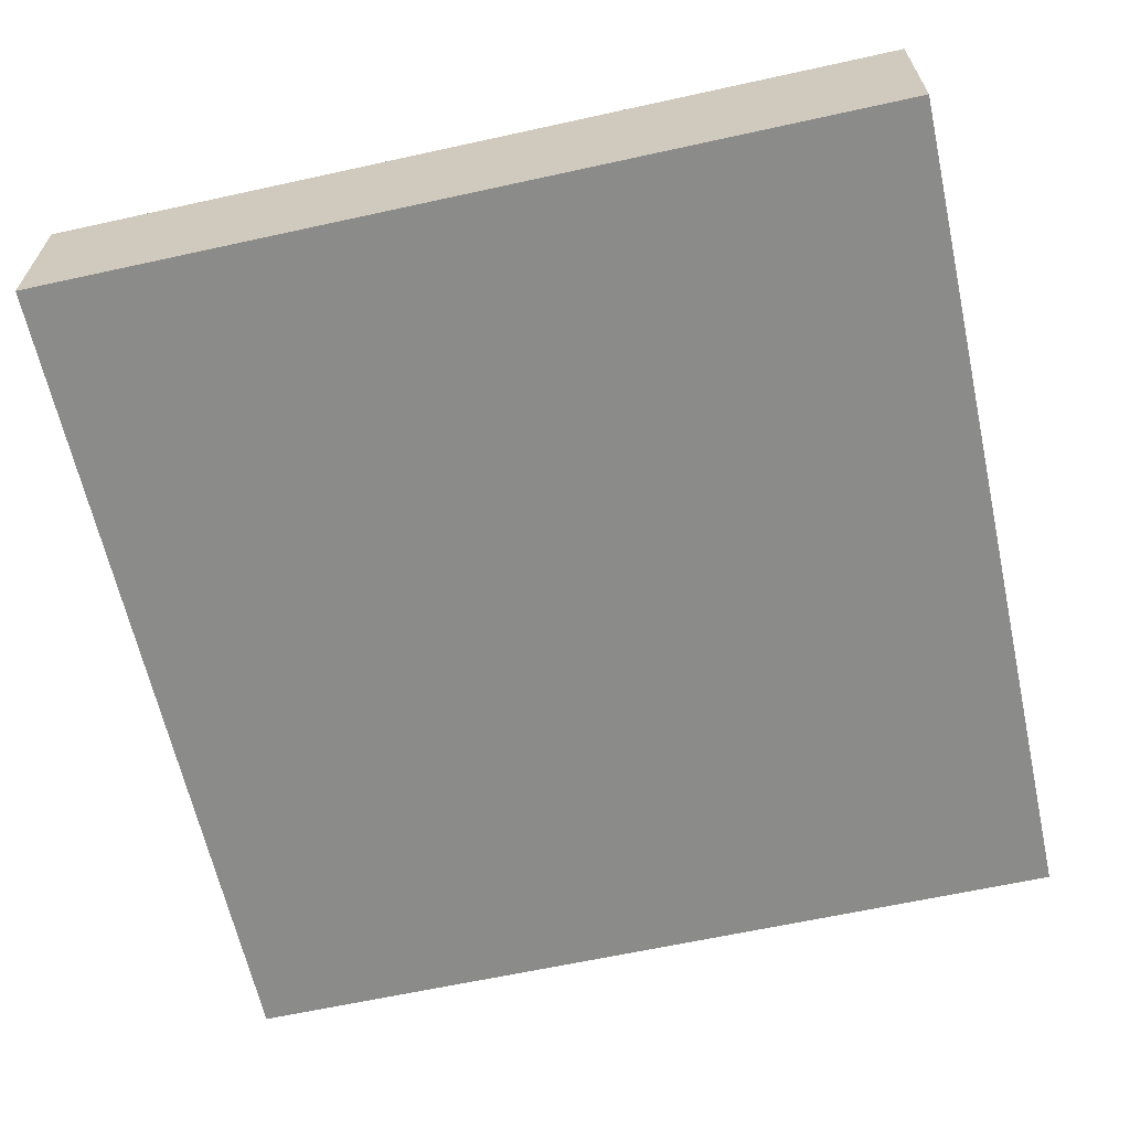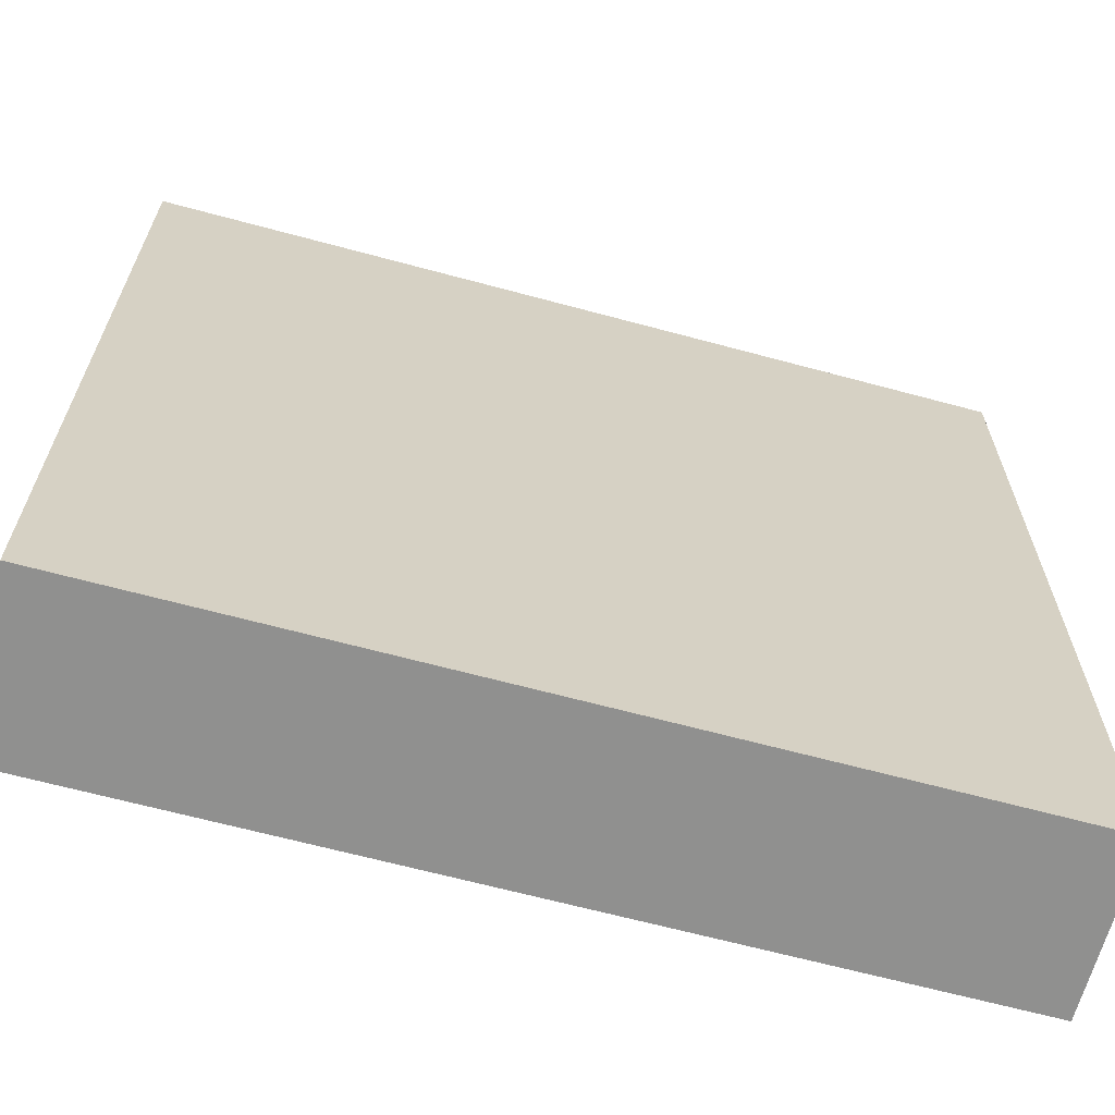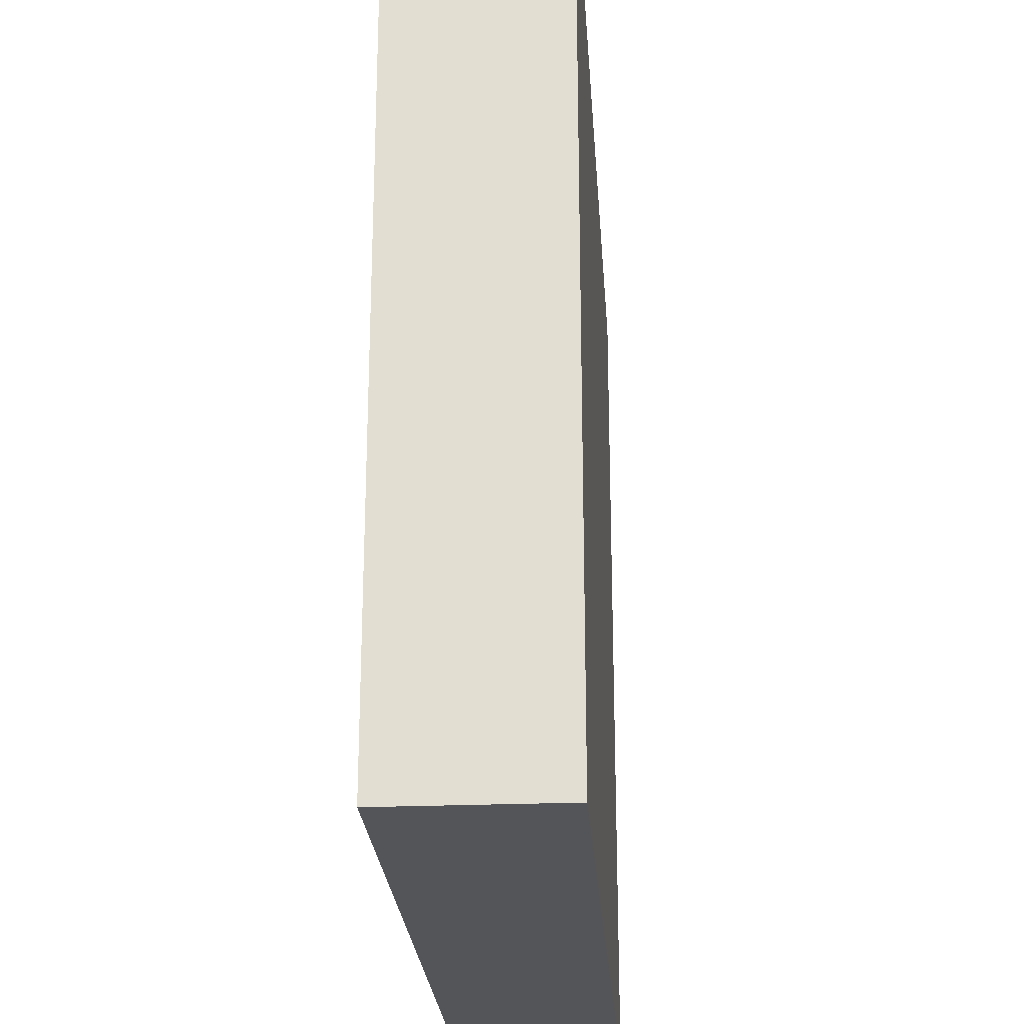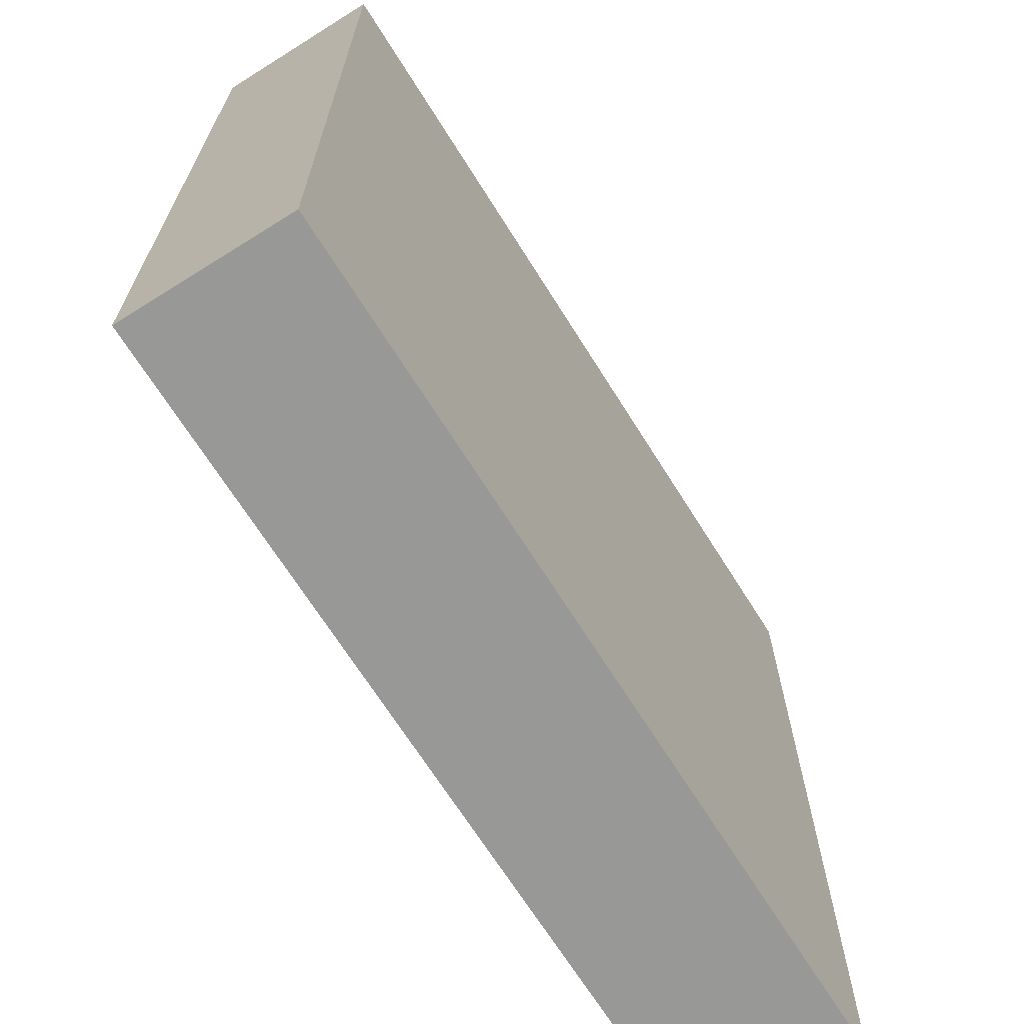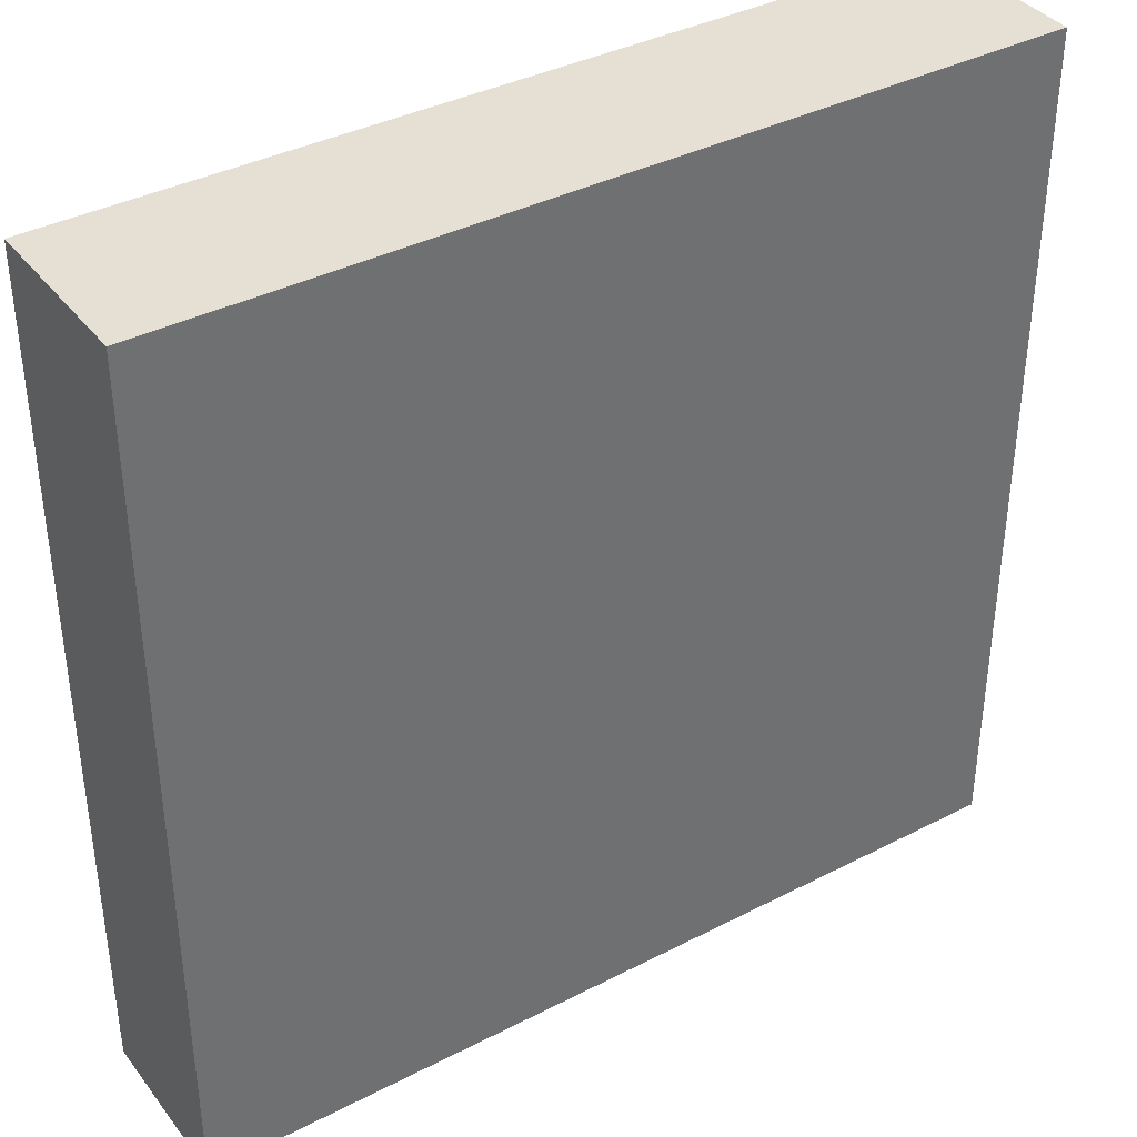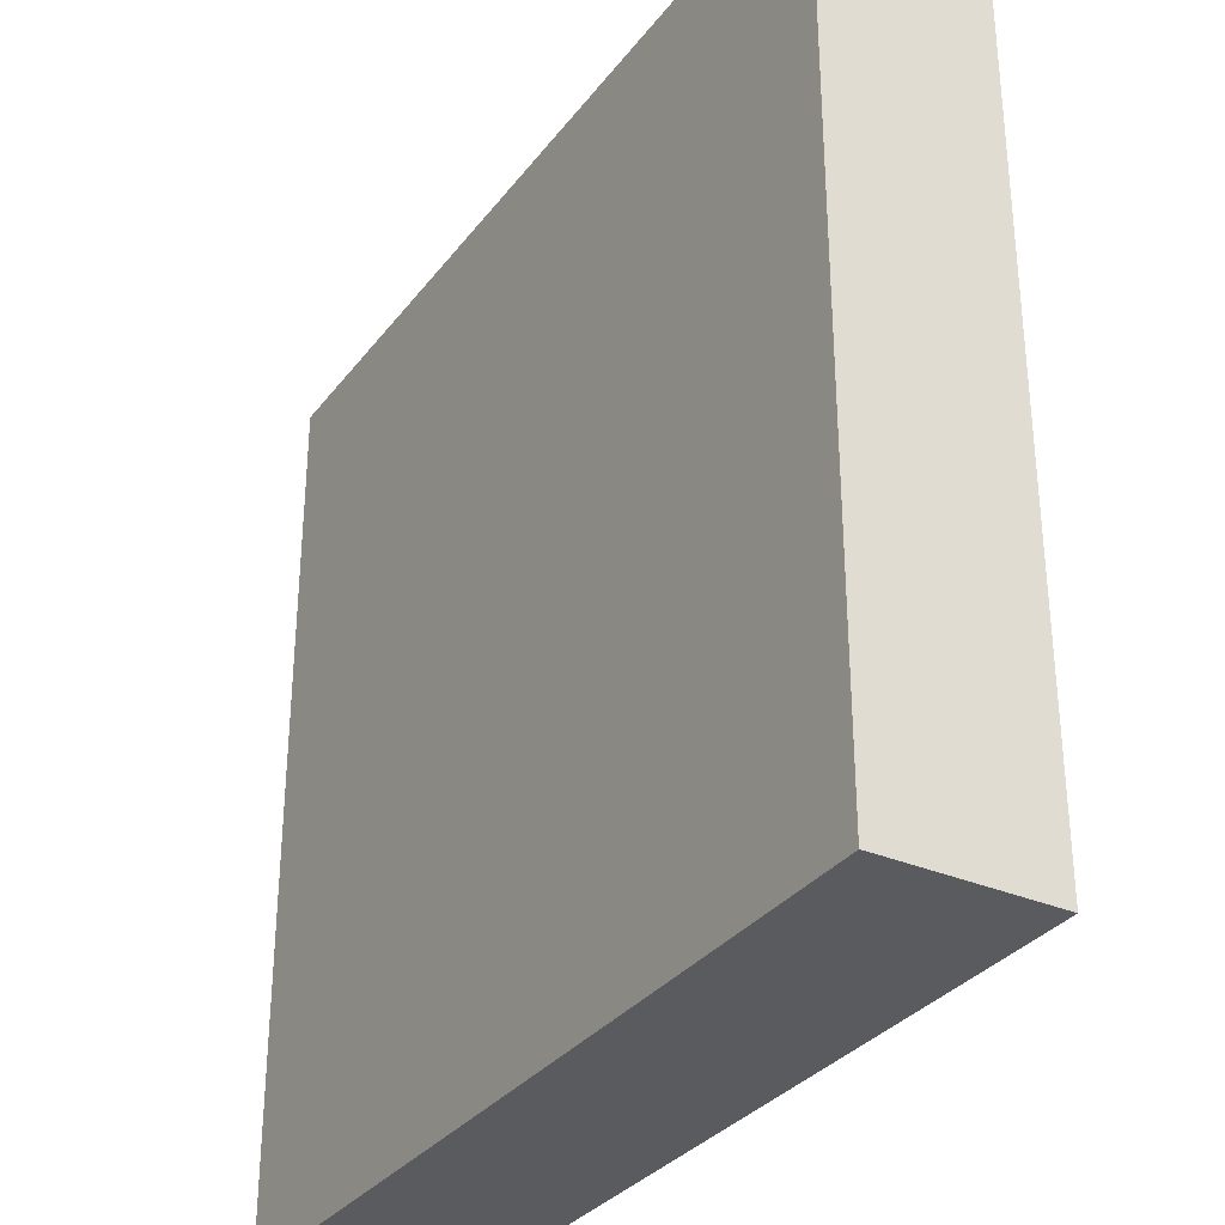
<metadata>
{"format":"obj","ext":"obj","renderer":"f3d","projection":"perspective","resolution":1024,"background":"white","views":[{"elev":-63.7,"azim":102.5,"up":"+Y"},{"elev":-65.5,"azim":164.8,"up":"+Z"},{"elev":-24.5,"azim":-86.1,"up":"+Z"},{"elev":-68.5,"azim":122.1,"up":"+Z"},{"elev":38.0,"azim":146.8,"up":"+Z"},{"elev":-32.3,"azim":-121.0,"up":"+Z"}]}
</metadata>
<code>
o Ground_4_3
v 1 0 -1
v -1 0 -1
v -1 0 1
v 1 0 1
v 1 0.3912 -1
v -1 0.3912 -1
v -1 0.3912 1
v 1 0.3912 1
v -0.543 0.3912 -0.5464
v -0.2931 0.3912 -0.7242
v -0.01789 0.3912 -0.5767
v -0.2003 0.3912 -0.4663
v 0.4941 0.3912 0.03186
v 0.1803 0.3912 0.3772
v -0.1821 0.3912 0.4401
v 0.2462 0.3912 0.4999
v 0.5775 0.3912 -0.7527
v 0.5266 0.3912 -0.6628
v 0.594 0.3912 -0.6469
v 0.6315 0.3912 -0.7059
v -0.5058 0.3912 0.09387
v -0.6114 0.3912 0.2874
v -0.6291 0.3912 0.0328
v -0.6947 0.3912 0.2061
v -0.5246 0.3912 0.3718
v -0.3988 0.3912 0.1472
f 6 23 9
f 10 12 11
f 25 7 15
f 13 8 5
f 14 16 13
f 19 13 5
f 7 22 24
f 7 24 6
f 24 23 6
f 9 10 6
f 10 9 12
f 12 21 26
f 12 26 14
f 5 6 10
f 5 10 17
f 10 11 17
f 17 11 18
f 18 11 13
f 13 19 18
f 25 22 7
f 26 25 15
f 8 16 7
f 16 15 7
f 15 14 26
f 13 16 8
f 14 15 16
f 5 17 20
f 20 19 5
f 8 4 1 5
f 17 18 19 20
f 23 21 12 9
f 22 25 26 21
f 7 3 4 8
f 13 11 12 14
f 21 23 24 22
f 6 2 3 7
f 5 1 2 6
f 3 2 1 4

</code>
